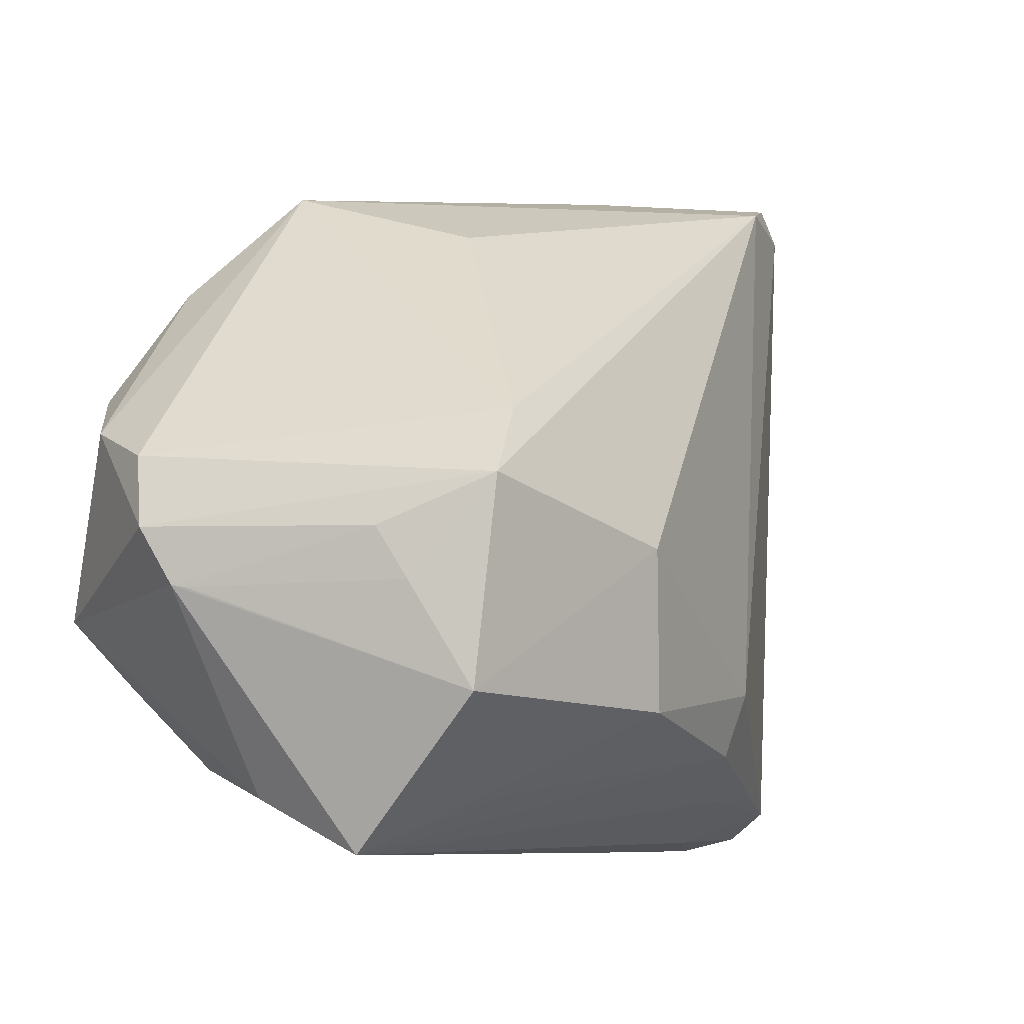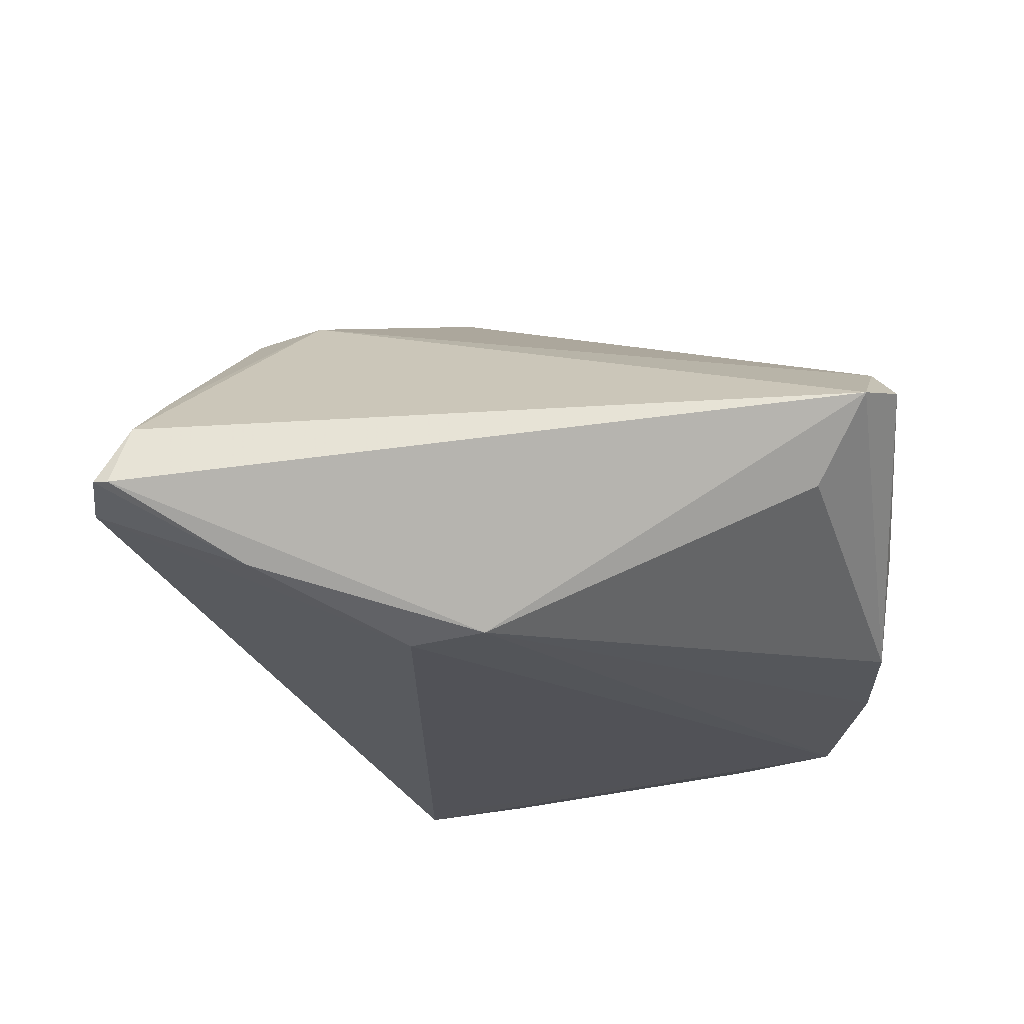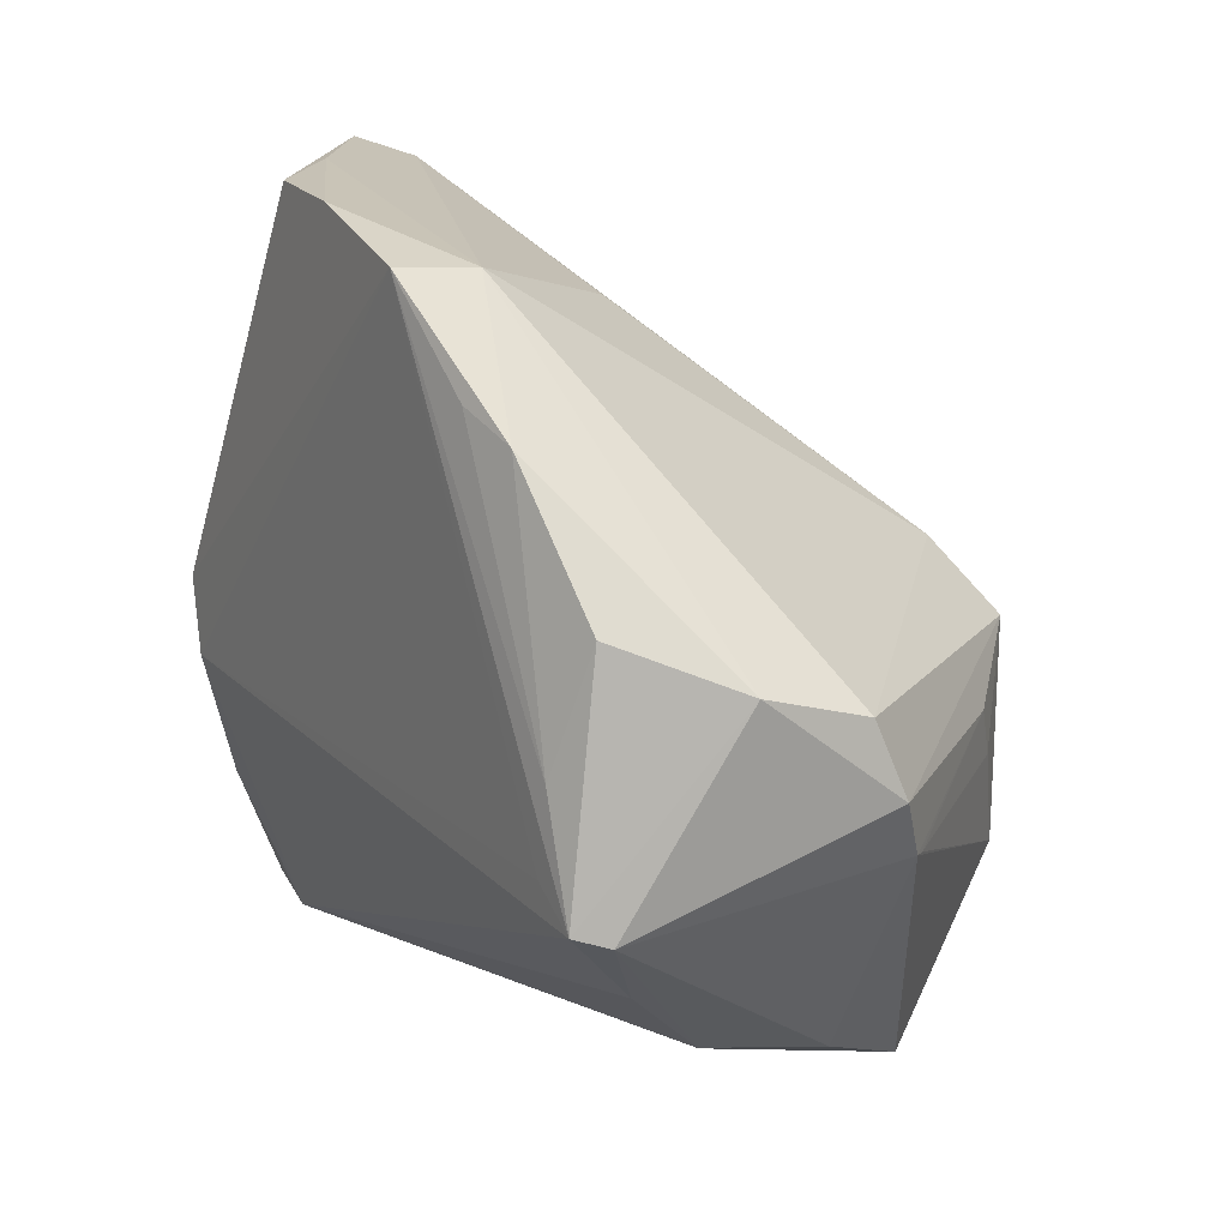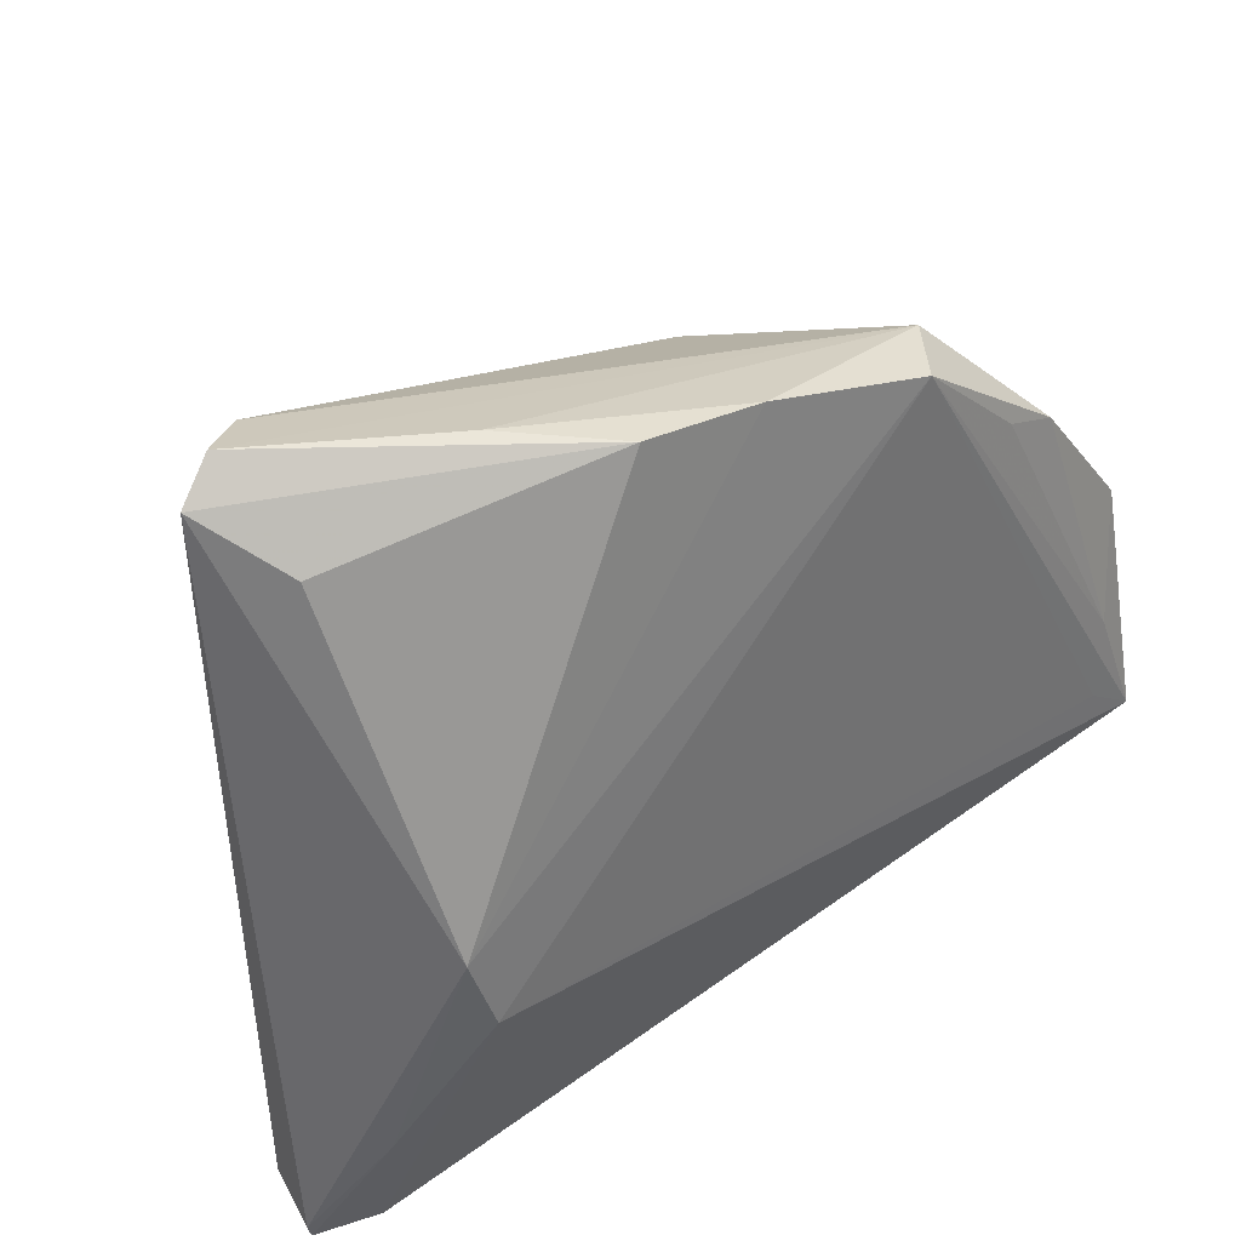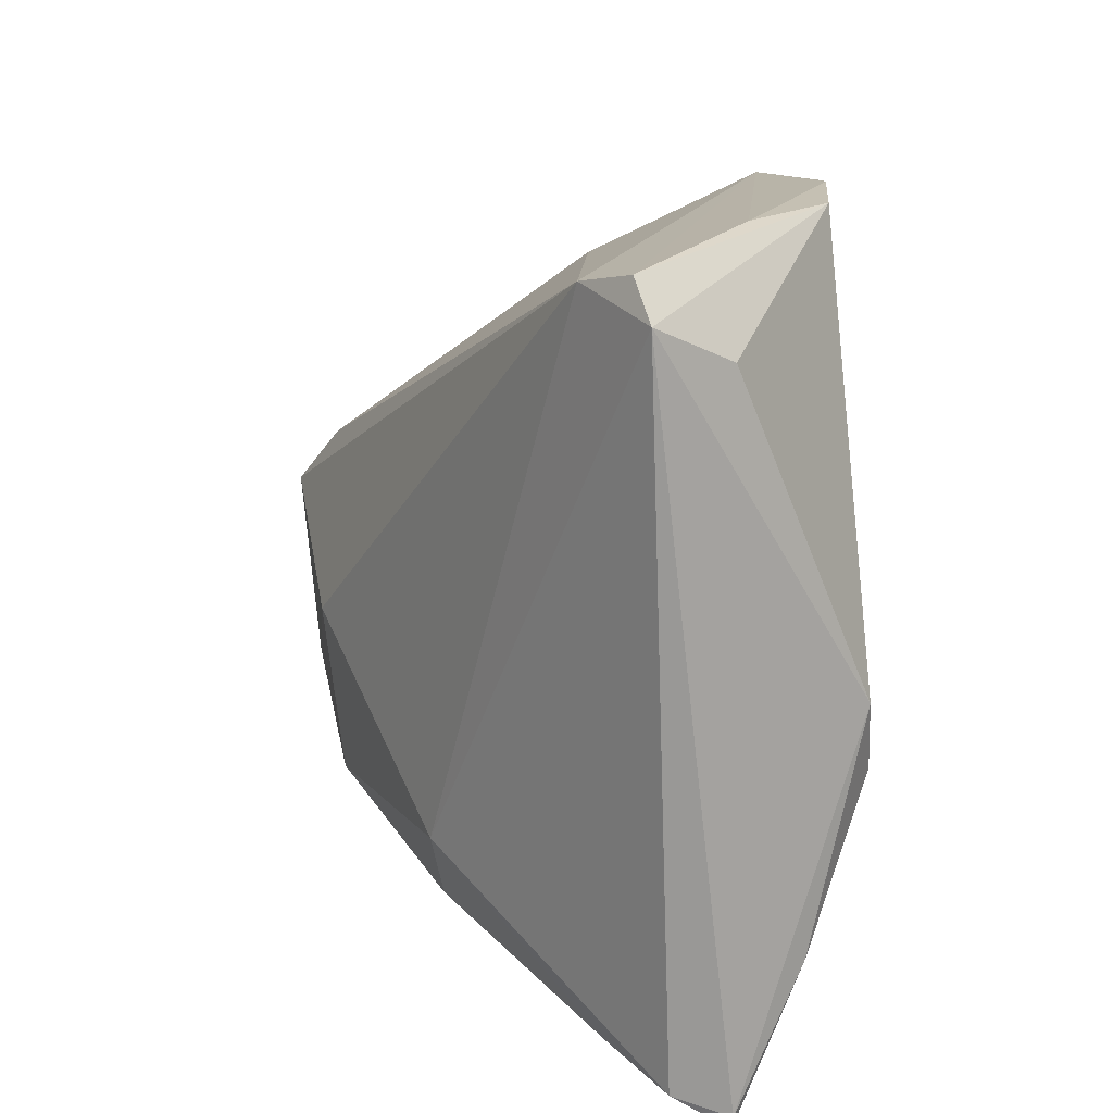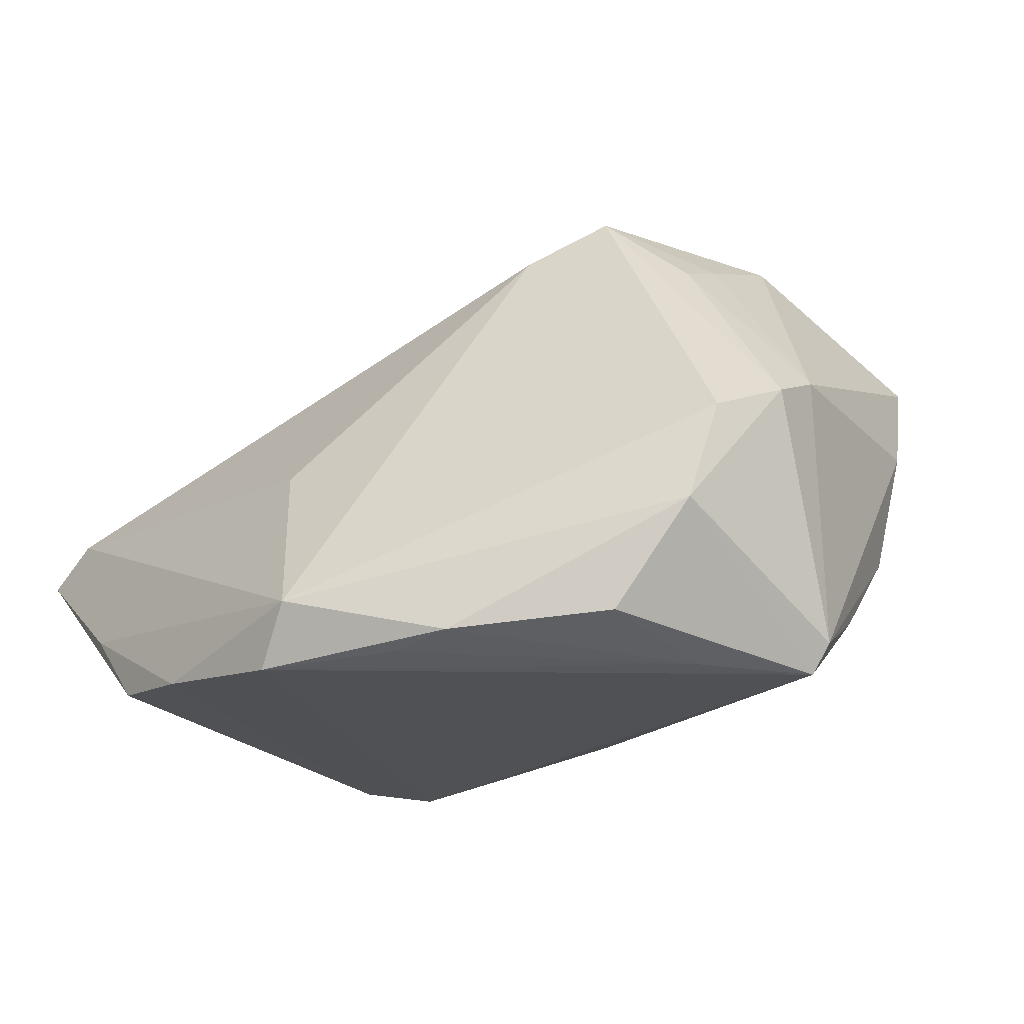
<metadata>
{"format":"obj","ext":"obj","renderer":"f3d","projection":"perspective","resolution":1024,"background":"white","views":[{"elev":-3.8,"azim":-37.0,"up":"+Y"},{"elev":-21.5,"azim":92.0,"up":"+Z"},{"elev":17.4,"azim":-120.7,"up":"+Y"},{"elev":37.9,"azim":142.5,"up":"+Y"},{"elev":19.6,"azim":88.2,"up":"+Y"},{"elev":-19.8,"azim":-122.3,"up":"+Z"}]}
</metadata>
<code>
v -0.03739 -0.002158 0.02859
v -0.0009036 -0.003997 0.03425
v 0.04548 -0.02643 -0.01805
v -0.02576 0.03327 -0.024
v 0.03218 -0.03617 0.008077
v -0.04712 -0.0113 -0.02521
v 0.0454 0.03818 -0.009357
v 0.02502 -0.02169 0.02134
v 0.0477 0.04743 0.0008456
v 0.03354 -0.04399 -0.00777
v -0.04147 -0.007691 -0.02521
v -0.02948 -0.0206 0.03644
v -0.04012 -0.03334 0.008618
v -0.05355 0.006564 0.003174
v -0.03761 -0.03113 -0.00526
v -0.0347 -0.03934 0.02094
v -0.05496 -0.001921 0.006312
v 0.01772 0.04793 -0.02156
v -0.01836 0.04422 -0.0178
v -0.05249 -0.008594 0.009379
v 0.02273 -0.02955 0.01995
v 0.04191 0.04548 0.005865
v -0.02137 0.01169 0.03296
v 0.05123 -0.04311 -0.01014
v 0.0401 0.0002719 -0.02462
v 0.00133 -0.02344 0.03191
v -0.005792 0.03753 0.002686
v -0.02752 0.003724 0.03818
v 0.05172 -0.04138 -0.01028
v 0.05172 0.04337 -0.0006948
v 0.03545 -0.04252 -0.003265
v 0.0372 -0.008351 -0.02521
v -0.04911 -0.01241 -0.02166
v 0.04311 -0.04446 -0.01112
v -0.05243 0.01008 -0.008573
v -0.01349 0.04414 -0.02496
v -0.0434 -0.02075 -0.01643
v -0.05138 -0.008897 0.01077
v -0.03489 -0.008184 0.03133
v 0.02784 0.04823 -0.01205
v -0.0164 -0.03298 0.02465
v -0.04499 0.01552 -0.02104
v 0.05086 -0.03917 -0.003607
v 0.04328 -0.03672 0.002874
v 0.004777 0.04759 -0.02295
v -0.04223 0.001656 -0.02474
v -0.03853 -0.03051 -0.005947
v -0.03271 0.03049 -0.02264
f 9 22 30
f 30 18 9
f 6 32 34
f 45 18 25
f 25 36 45
f 32 36 25
f 25 30 29
f 16 5 21
f 16 26 12
f 12 26 2
f 46 36 6
f 11 32 6
f 6 36 11
f 11 36 32
f 35 33 17
f 17 14 35
f 6 33 35
f 19 14 23
f 19 36 48
f 45 36 19
f 48 35 19
f 19 35 14
f 22 9 19
f 17 33 20
f 33 13 20
f 20 13 16
f 16 12 20
f 20 12 38
f 40 18 45
f 40 9 18
f 45 19 40
f 40 19 9
f 6 34 37
f 37 33 6
f 3 34 32
f 3 25 29
f 32 25 3
f 16 15 10
f 10 34 16
f 15 34 10
f 29 30 43
f 31 5 16
f 16 34 31
f 31 43 5
f 7 18 30
f 30 25 7
f 7 25 18
f 41 26 16
f 16 21 41
f 41 21 26
f 2 26 8
f 26 21 8
f 8 22 2
f 30 22 8
f 8 43 30
f 17 20 1
f 1 20 38
f 48 36 4
f 4 46 48
f 36 46 4
f 6 35 42
f 42 35 48
f 42 46 6
f 48 46 42
f 23 22 27
f 27 19 23
f 22 19 27
f 47 34 15
f 47 37 34
f 47 15 16
f 16 13 47
f 47 13 33
f 33 37 47
f 44 21 5
f 5 43 44
f 44 8 21
f 43 8 44
f 24 31 34
f 43 31 24
f 29 43 24
f 24 3 29
f 34 3 24
f 38 12 39
f 39 1 38
f 28 14 17
f 17 1 28
f 23 14 28
f 1 39 28
f 28 39 12
f 2 22 28
f 28 22 23
f 28 12 2

</code>
